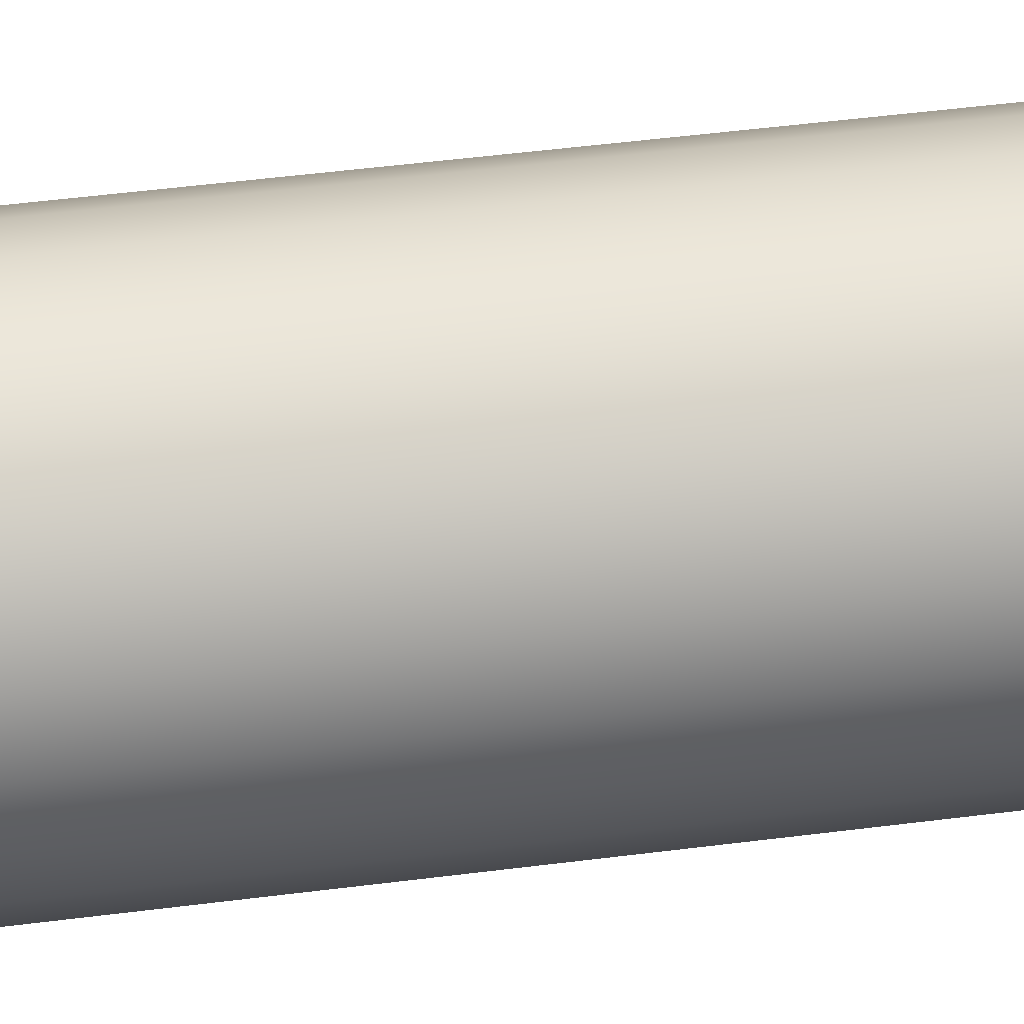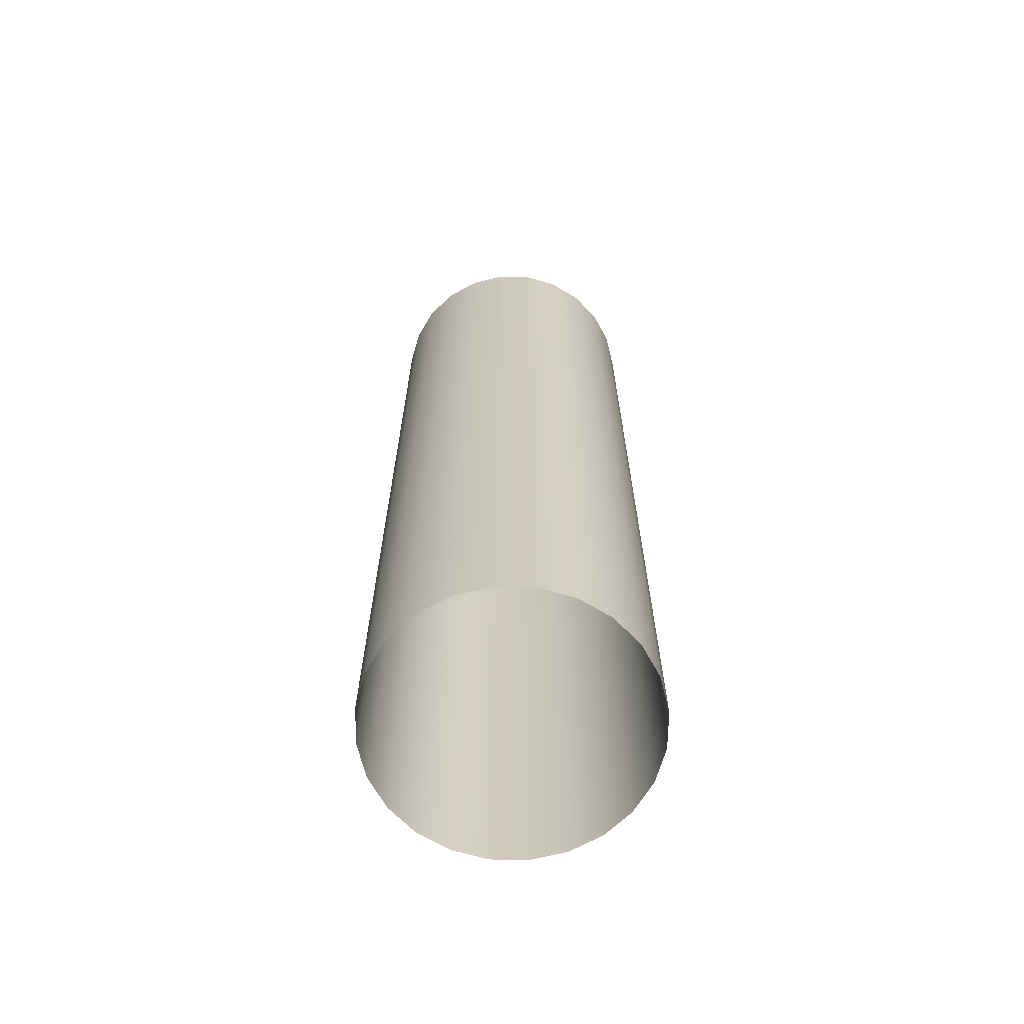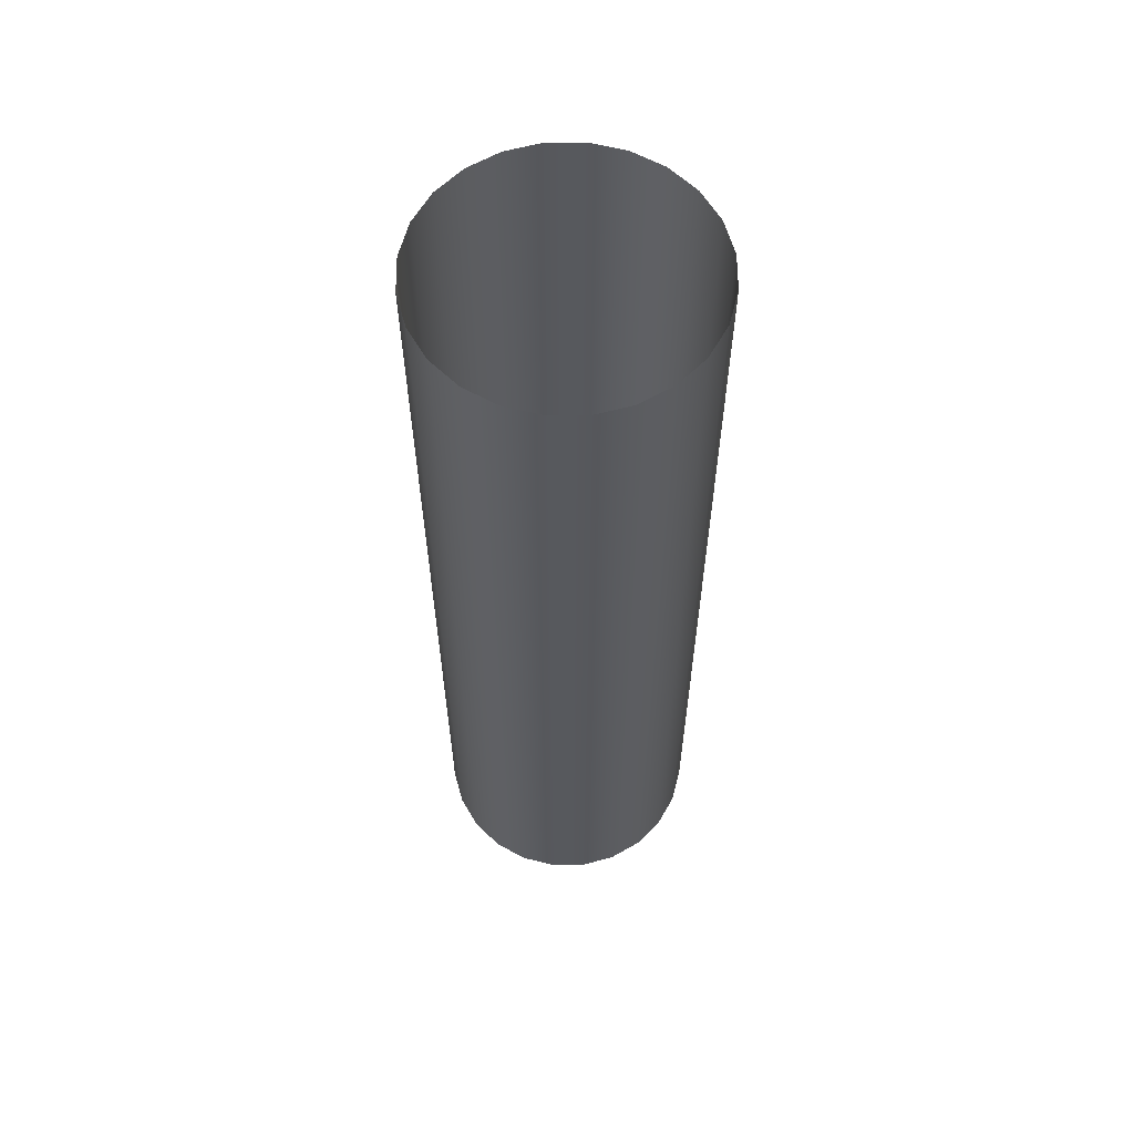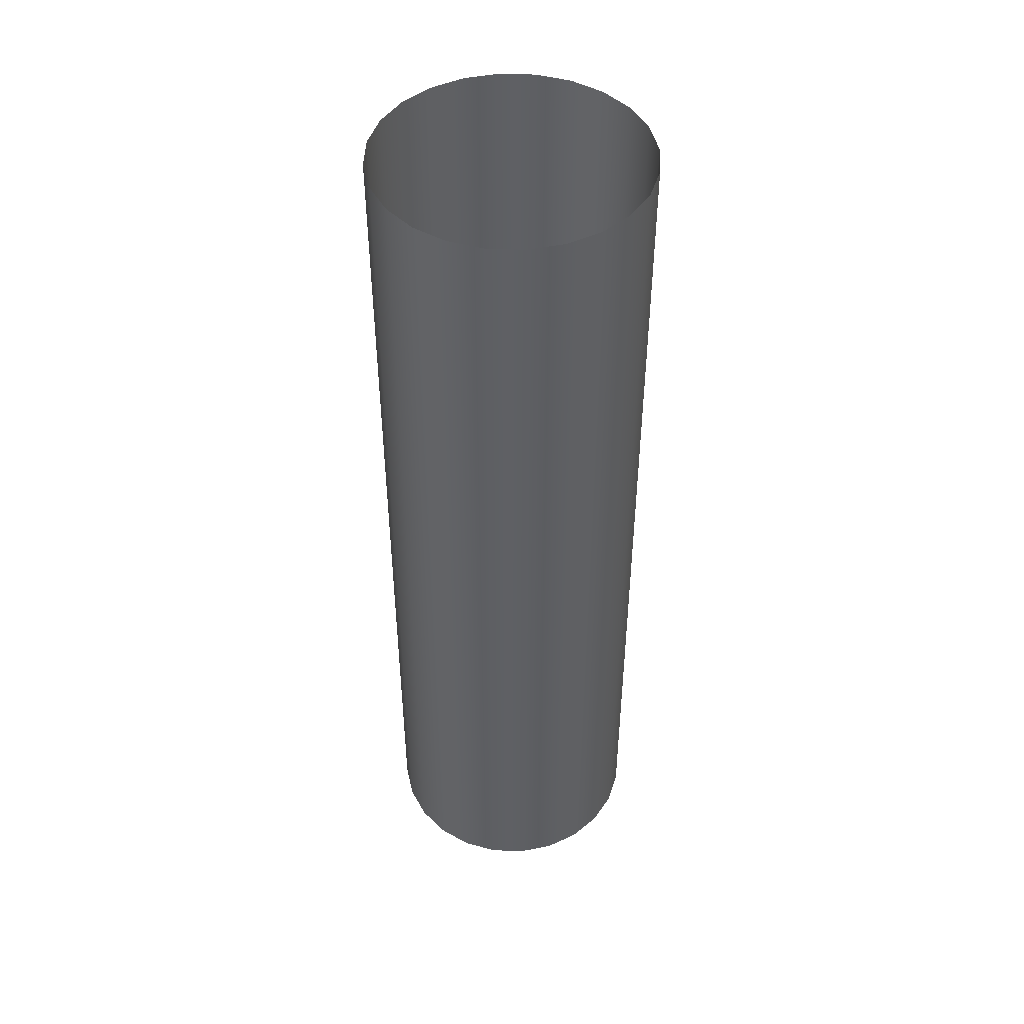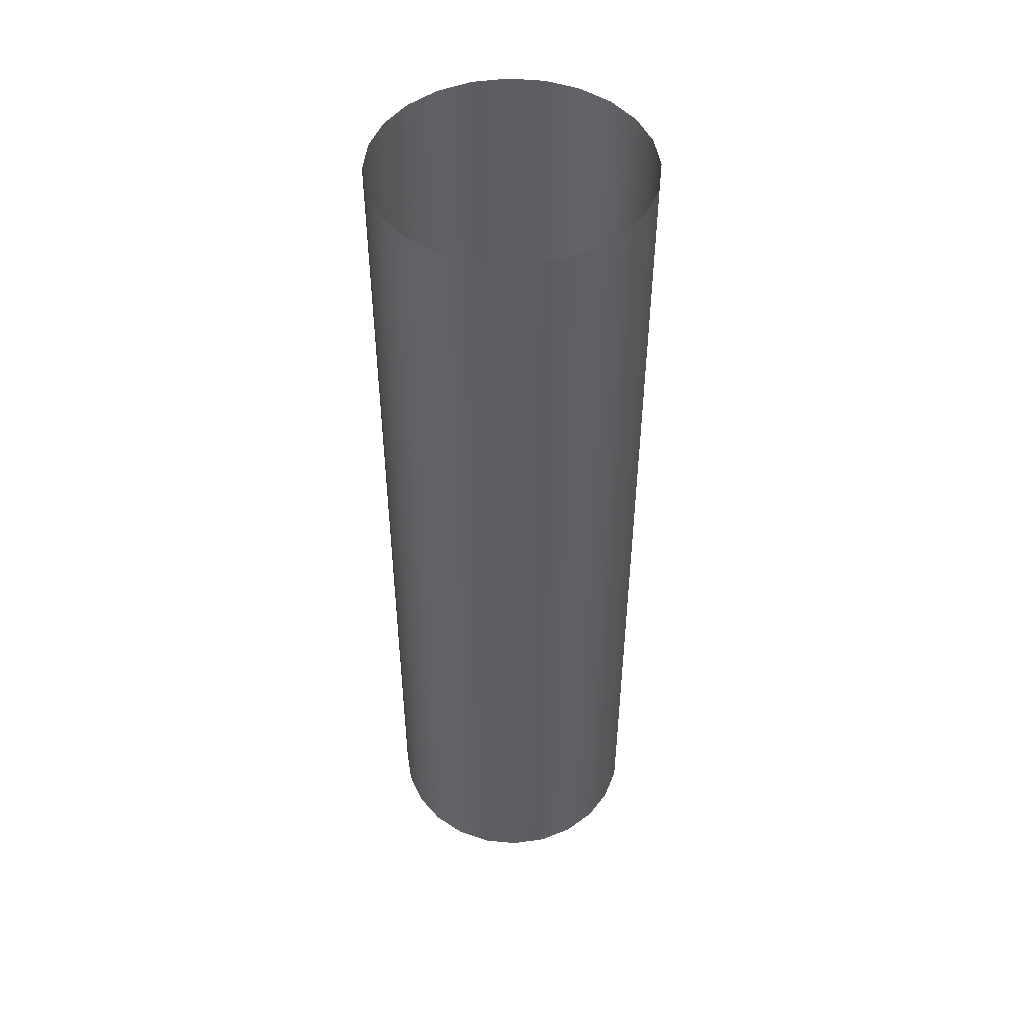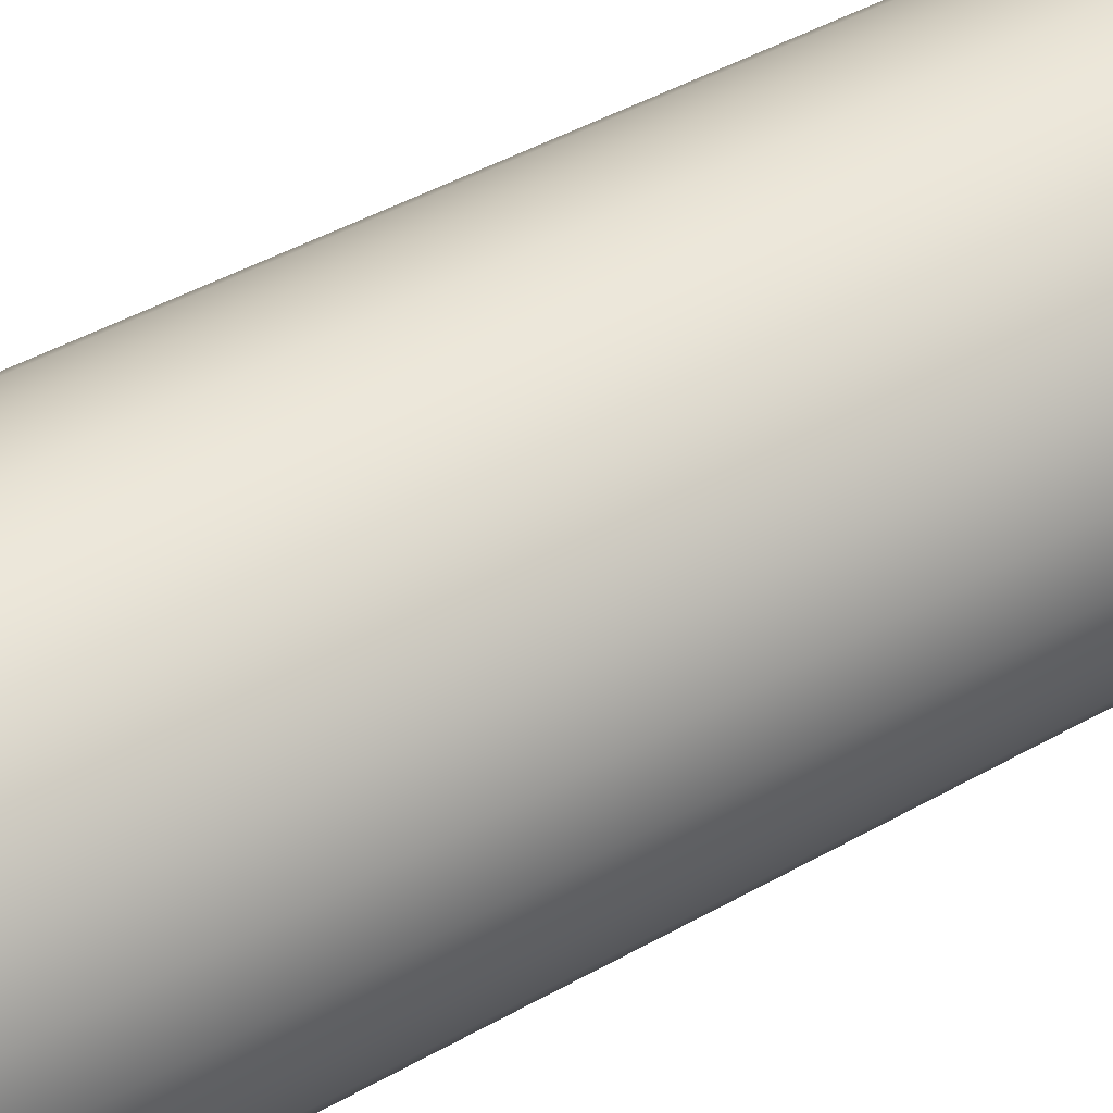
<metadata>
{"format":"obj","ext":"obj","renderer":"f3d","projection":"perspective","resolution":1024,"background":"white","views":[{"elev":49.2,"azim":81.9,"up":"+Z"},{"elev":-66.8,"azim":51.4,"up":"+Y"},{"elev":60.6,"azim":52.0,"up":"+Y"},{"elev":46.7,"azim":-155.1,"up":"+Y"},{"elev":48.5,"azim":103.5,"up":"+Y"},{"elev":38.2,"azim":-126.9,"up":"+Z"}]}
</metadata>
<code>
o #ID1345
v 0.3412 -0.07974 0.4017
v 0.3394 -0.2001 0.4058
v 0.3412 -0.2001 0.4017
v 0.3394 -0.07974 0.4058
v 0.3394 -0.07974 0.4058
v 0.3412 -0.07974 0.4017
v 0.3394 -0.2001 0.4058
v 0.3412 -0.2001 0.4017
v 0.3388 -0.2001 0.4103
v 0.3388 -0.07974 0.4103
v 0.3388 -0.07974 0.4103
v 0.3388 -0.2001 0.4103
v 0.3439 -0.07974 0.3981
v 0.3439 -0.2001 0.3981
v 0.3439 -0.07974 0.3981
v 0.3439 -0.2001 0.3981
v 0.3394 -0.2001 0.4148
v 0.3394 -0.07974 0.4148
v 0.3394 -0.07974 0.4148
v 0.3394 -0.2001 0.4148
v 0.3475 -0.2001 0.3953
v 0.3475 -0.07974 0.3953
v 0.3475 -0.07974 0.3953
v 0.3475 -0.2001 0.3953
v 0.3412 -0.2001 0.419
v 0.3412 -0.07974 0.419
v 0.3412 -0.07974 0.419
v 0.3412 -0.2001 0.419
v 0.3517 -0.2001 0.3936
v 0.3517 -0.07974 0.3936
v 0.3517 -0.07974 0.3936
v 0.3517 -0.2001 0.3936
v 0.3439 -0.2001 0.4226
v 0.3439 -0.07974 0.4226
v 0.3439 -0.07974 0.4226
v 0.3439 -0.2001 0.4226
v 0.3562 -0.2001 0.393
v 0.3562 -0.07974 0.393
v 0.3562 -0.07974 0.393
v 0.3562 -0.2001 0.393
v 0.3475 -0.07974 0.4253
v 0.3475 -0.2001 0.4253
v 0.3475 -0.2001 0.4253
v 0.3475 -0.07974 0.4253
v 0.3606 -0.2001 0.3936
v 0.3606 -0.07974 0.3936
v 0.3606 -0.07974 0.3936
v 0.3606 -0.2001 0.3936
v 0.3517 -0.07974 0.427
v 0.3517 -0.2001 0.427
v 0.3517 -0.2001 0.427
v 0.3517 -0.07974 0.427
v 0.3648 -0.2001 0.3953
v 0.3648 -0.07974 0.3953
v 0.3648 -0.07974 0.3953
v 0.3648 -0.2001 0.3953
v 0.3562 -0.07974 0.4276
v 0.3562 -0.2001 0.4276
v 0.3562 -0.2001 0.4276
v 0.3562 -0.07974 0.4276
v 0.3684 -0.2001 0.3981
v 0.3684 -0.07974 0.3981
v 0.3684 -0.07974 0.3981
v 0.3684 -0.2001 0.3981
v 0.3606 -0.07974 0.427
v 0.3606 -0.2001 0.427
v 0.3606 -0.2001 0.427
v 0.3606 -0.07974 0.427
v 0.3711 -0.07974 0.4017
v 0.3711 -0.2001 0.4017
v 0.3711 -0.07974 0.4017
v 0.3711 -0.2001 0.4017
v 0.3648 -0.07974 0.4253
v 0.3648 -0.2001 0.4253
v 0.3648 -0.2001 0.4253
v 0.3648 -0.07974 0.4253
v 0.3729 -0.07974 0.4058
v 0.3729 -0.2001 0.4058
v 0.3729 -0.07974 0.4058
v 0.3729 -0.2001 0.4058
v 0.3684 -0.07974 0.4226
v 0.3684 -0.2001 0.4226
v 0.3684 -0.2001 0.4226
v 0.3684 -0.07974 0.4226
v 0.3735 -0.07974 0.4103
v 0.3735 -0.2001 0.4103
v 0.3735 -0.07974 0.4103
v 0.3735 -0.2001 0.4103
v 0.3711 -0.2001 0.419
v 0.3711 -0.07974 0.419
v 0.3711 -0.07974 0.419
v 0.3711 -0.2001 0.419
v 0.3729 -0.07974 0.4148
v 0.3729 -0.2001 0.4148
v 0.3729 -0.07974 0.4148
v 0.3729 -0.2001 0.4148
f 1 2 3
f 2 1 4
f 4 9 2
f 9 4 10
f 13 3 14
f 3 13 1
f 10 17 9
f 17 10 18
f 21 13 14
f 13 21 22
f 18 25 17
f 25 18 26
f 29 22 21
f 22 29 30
f 26 33 25
f 33 26 34
f 37 30 29
f 30 37 38
f 41 33 34
f 33 41 42
f 45 38 37
f 38 45 46
f 49 42 41
f 42 49 50
f 53 46 45
f 46 53 54
f 57 50 49
f 50 57 58
f 61 54 53
f 54 61 62
f 65 58 57
f 58 65 66
f 69 61 70
f 61 69 62
f 73 66 65
f 66 73 74
f 77 70 78
f 70 77 69
f 81 74 73
f 74 81 82
f 85 78 86
f 78 85 77
f 81 89 82
f 89 81 90
f 93 86 94
f 86 93 85
f 90 94 89
f 94 90 93
f 5 6 7
f 8 7 6
f 11 5 12
f 7 12 5
f 6 15 8
f 16 8 15
f 19 11 20
f 12 20 11
f 23 24 15
f 16 15 24
f 27 19 28
f 20 28 19
f 31 32 23
f 24 23 32
f 35 27 36
f 28 36 27
f 39 40 31
f 32 31 40
f 43 44 36
f 35 36 44
f 47 48 39
f 40 39 48
f 51 52 43
f 44 43 52
f 55 56 47
f 48 47 56
f 59 60 51
f 52 51 60
f 63 64 55
f 56 55 64
f 67 68 59
f 60 59 68
f 63 71 64
f 72 64 71
f 75 76 67
f 68 67 76
f 71 79 72
f 80 72 79
f 83 84 75
f 76 75 84
f 79 87 80
f 88 80 87
f 91 84 92
f 83 92 84
f 87 95 88
f 96 88 95
f 95 91 96
f 92 96 91

</code>
